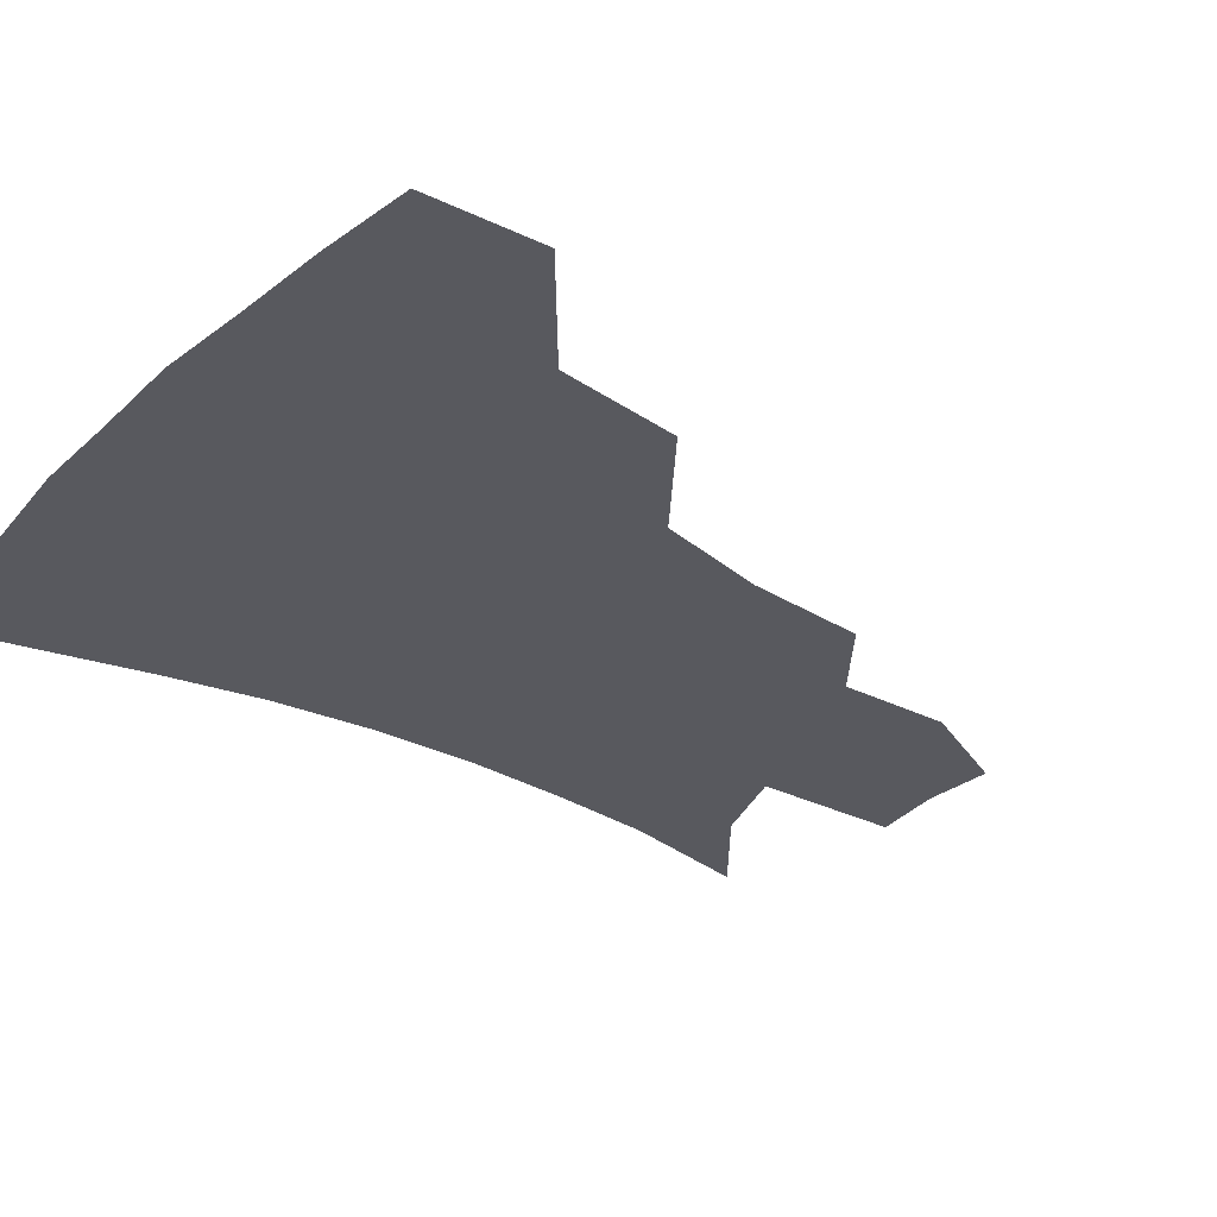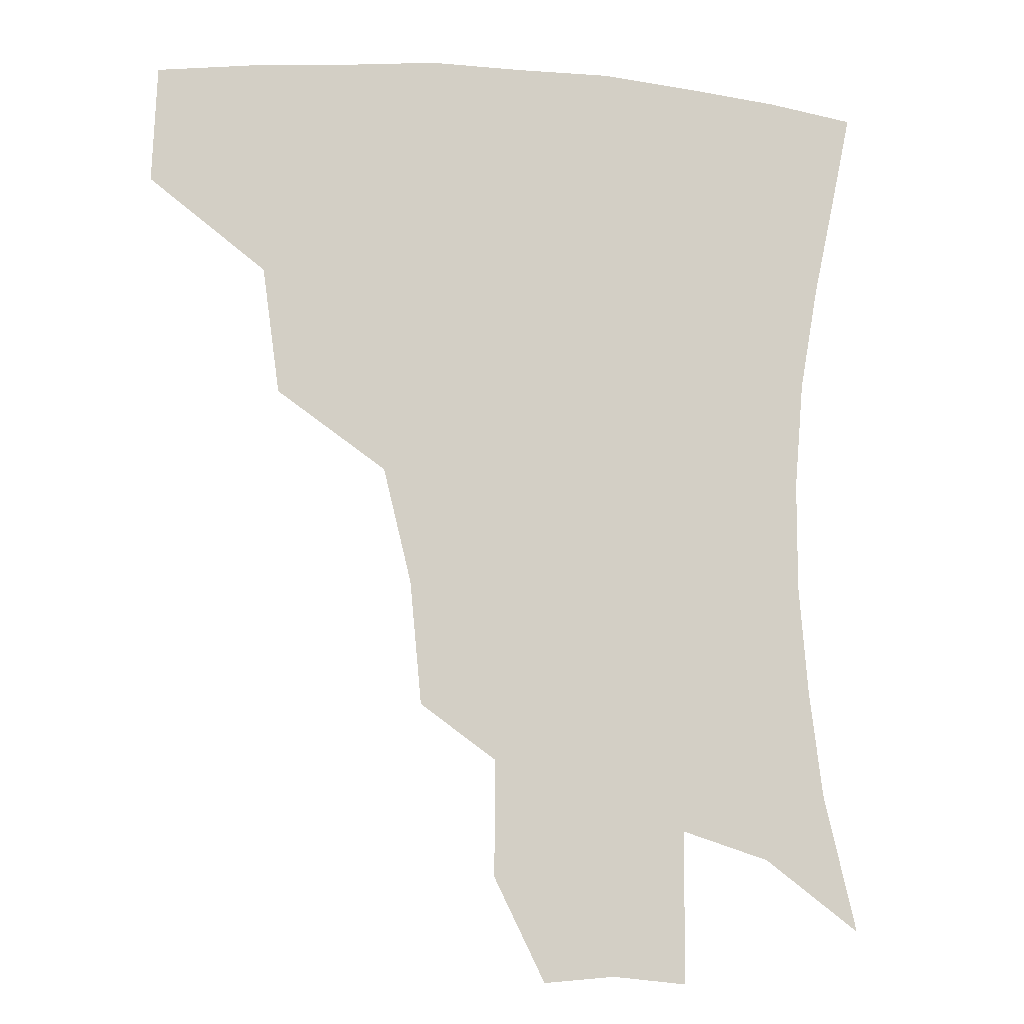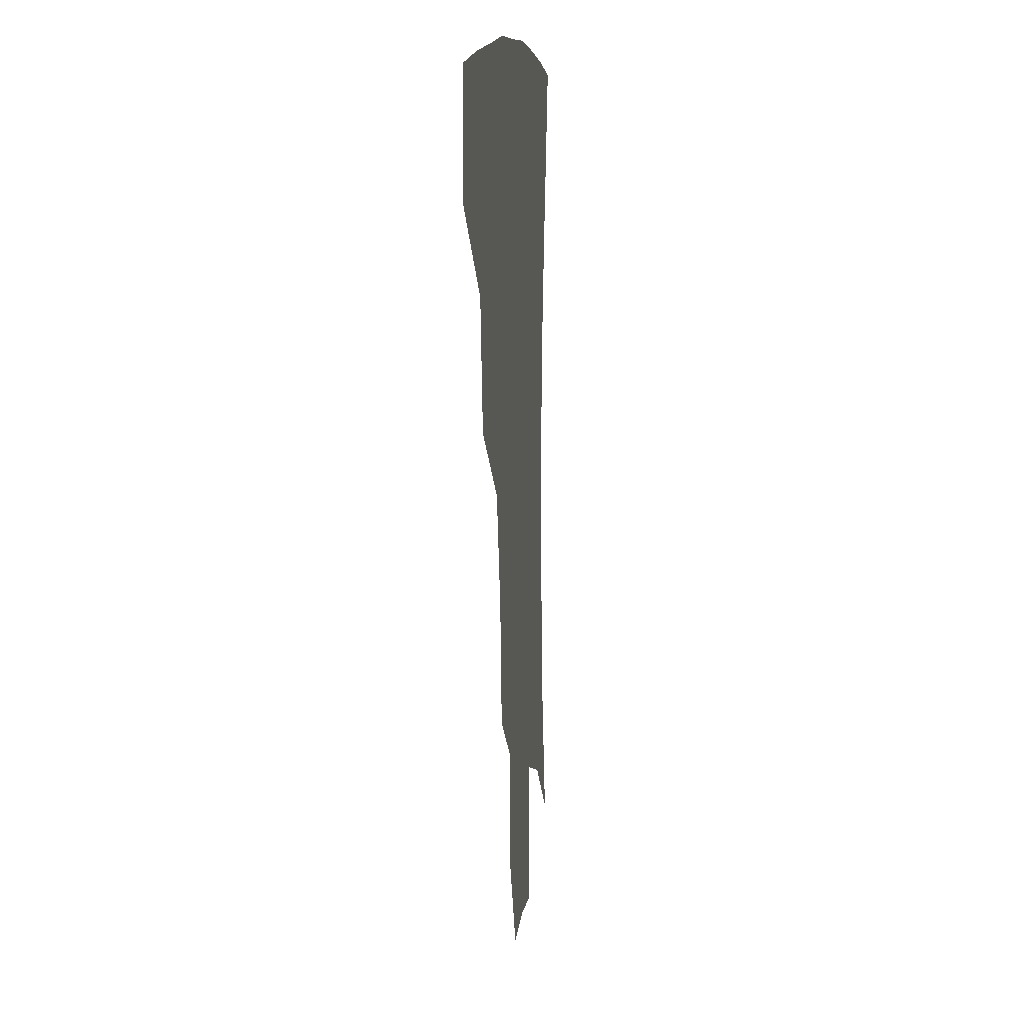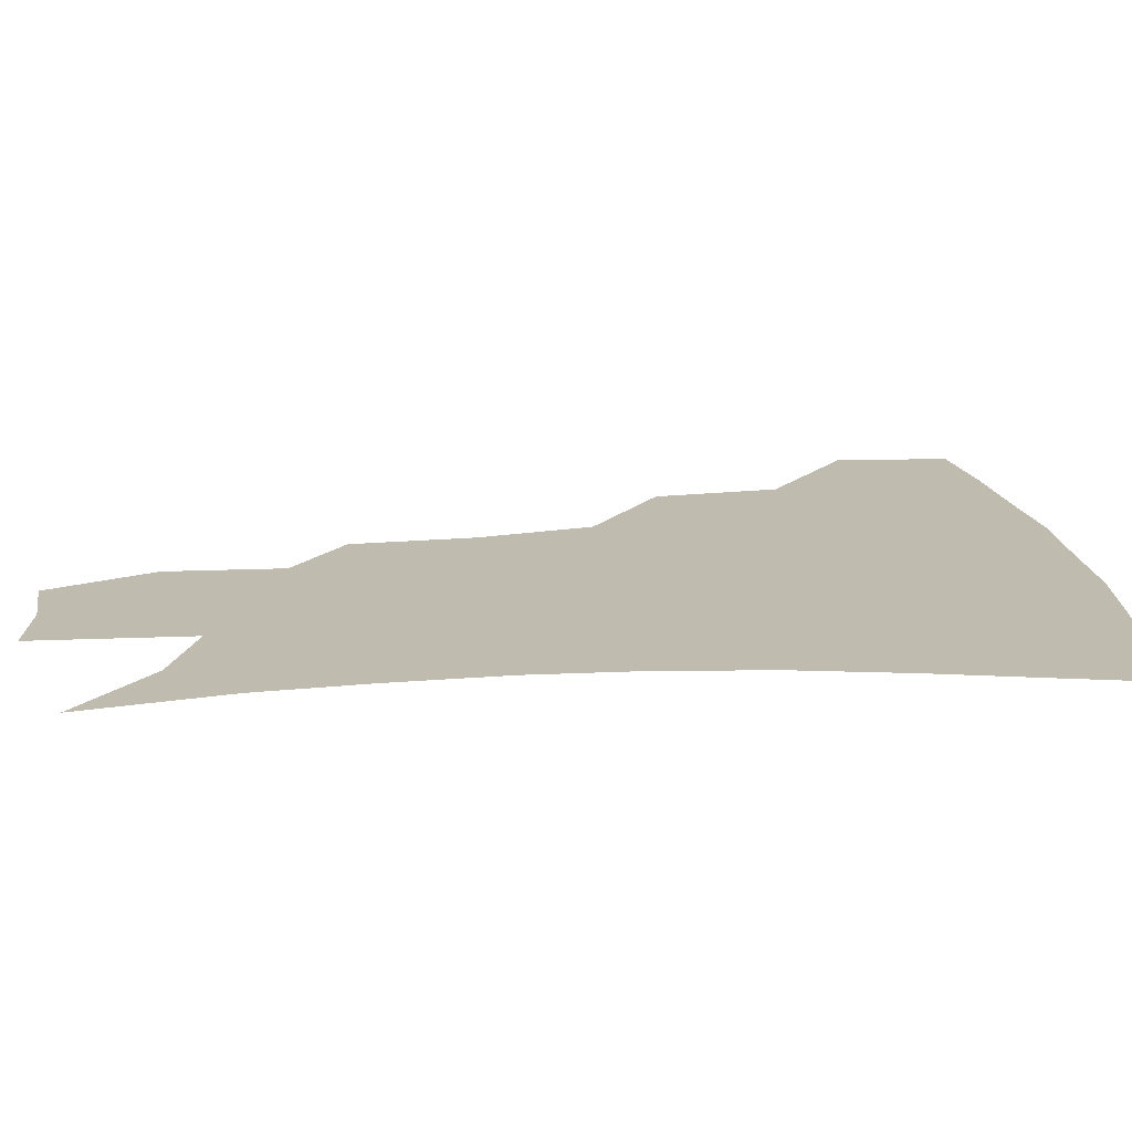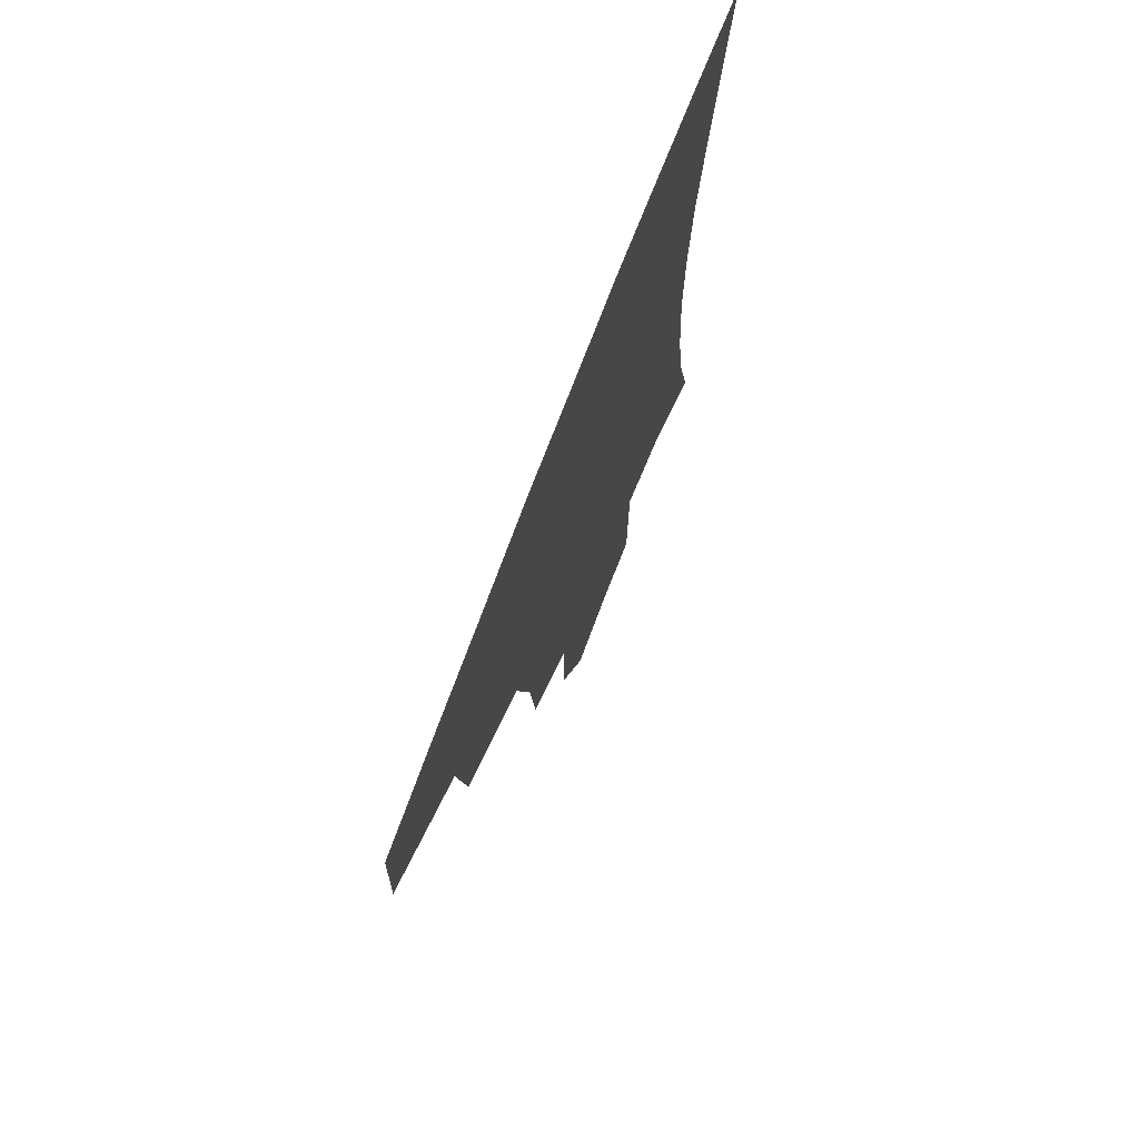
<metadata>
{"format":"obj","ext":"obj","renderer":"f3d","projection":"perspective","resolution":1024,"background":"white","views":[{"elev":-30.3,"azim":-126.9,"up":"+Z"},{"elev":-9.4,"azim":-12.5,"up":"+Y"},{"elev":10.0,"azim":-83.7,"up":"+Y"},{"elev":16.2,"azim":84.4,"up":"+Z"},{"elev":74.0,"azim":-69.1,"up":"+Y"}]}
</metadata>
<code>
v 453.7 380 0
v 455.2 416 0
v 494.9 314 0
v 489.6 352.8 0
v 489.1 389.9 0
v 485.1 419.9 0
v 540.7 217.1 0
v 537.2 255.2 0
v 528.5 290.6 0
v 524.4 334.6 0
v 521.6 365.5 0
v 518 393.5 0
v 514.8 422.5 0
v 564.1 164.2 0
v 564.4 200 0
v 561.2 240.8 0
v 556.7 271 0
v 552.4 307.4 0
v 550 340 0
v 549.2 370.1 0
v 546.5 396.2 0
v 543.4 425.5 0
v 579.9 132 0
v 585.3 178.8 0
v 583.8 217.4 0
v 581 248.4 0
v 578 281.5 0
v 576.2 315.2 0
v 575.4 343.4 0
v 575.2 371.1 0
v 574.6 397.2 0
v 573 425.3 0
v 602 133.7 0
v 605 182.6 0
v 602.9 218.4 0
v 600.8 252.9 0
v 599.3 285.4 0
v 599 317 0
v 600.1 344.9 0
v 601.3 371.7 0
v 602.4 397.2 0
v 601.2 425.6 0
v 624.8 131.2 0
v 625.2 178.4 0
v 622.6 218.2 0
v 620.7 252.7 0
v 620.3 283.4 0
v 621.2 313.4 0
v 623.4 343.9 0
v 626.4 370.8 0
v 629.2 396.2 0
v 630.8 423 0
v 652.4 169.5 0
v 644.1 211.7 0
v 641.8 244.1 0
v 640.8 276.8 0
v 641.9 308.7 0
v 645.6 337.8 0
v 650.3 366.3 0
v 655.4 394 0
v 659.3 420.1 0
v 682 147.1 0
v 671.7 190 0
v 667.6 223.1 0
v 664.7 257.1 0
v 664.7 290.5 0
v 667.4 323.8 0
v 673.1 356.3 0
v 680 388.9 0
v 685.7 416 0
f 4 5 1
f 1 5 2
f 5 6 2
f 9 10 3
f 3 10 4
f 10 11 4
f 4 11 5
f 11 12 5
f 5 12 6
f 12 13 6
f 15 16 7
f 7 16 8
f 16 17 8
f 8 17 9
f 17 18 9
f 9 18 10
f 18 19 10
f 10 19 11
f 19 20 11
f 11 20 12
f 20 21 12
f 12 21 13
f 21 22 13
f 23 24 14
f 14 24 15
f 24 25 15
f 15 25 16
f 25 26 16
f 16 26 17
f 26 27 17
f 17 27 18
f 27 28 18
f 18 28 19
f 28 29 19
f 19 29 20
f 29 30 20
f 20 30 21
f 30 31 21
f 21 31 22
f 31 32 22
f 23 33 24
f 33 34 24
f 24 34 25
f 34 35 25
f 25 35 26
f 35 36 26
f 26 36 27
f 36 37 27
f 27 37 28
f 37 38 28
f 28 38 29
f 38 39 29
f 29 39 30
f 39 40 30
f 30 40 31
f 40 41 31
f 31 41 32
f 41 42 32
f 33 43 34
f 43 44 34
f 34 44 35
f 44 45 35
f 35 45 36
f 45 46 36
f 36 46 37
f 46 47 37
f 37 47 38
f 47 48 38
f 38 48 39
f 48 49 39
f 39 49 40
f 49 50 40
f 40 50 41
f 50 51 41
f 41 51 42
f 51 52 42
f 44 53 45
f 53 54 45
f 45 54 46
f 54 55 46
f 46 55 47
f 55 56 47
f 47 56 48
f 56 57 48
f 48 57 49
f 57 58 49
f 49 58 50
f 58 59 50
f 50 59 51
f 59 60 51
f 51 60 52
f 60 61 52
f 53 62 54
f 62 63 54
f 54 63 55
f 63 64 55
f 55 64 56
f 64 65 56
f 56 65 57
f 65 66 57
f 57 66 58
f 66 67 58
f 58 67 59
f 67 68 59
f 59 68 60
f 68 69 60
f 60 69 61
f 69 70 61

</code>
